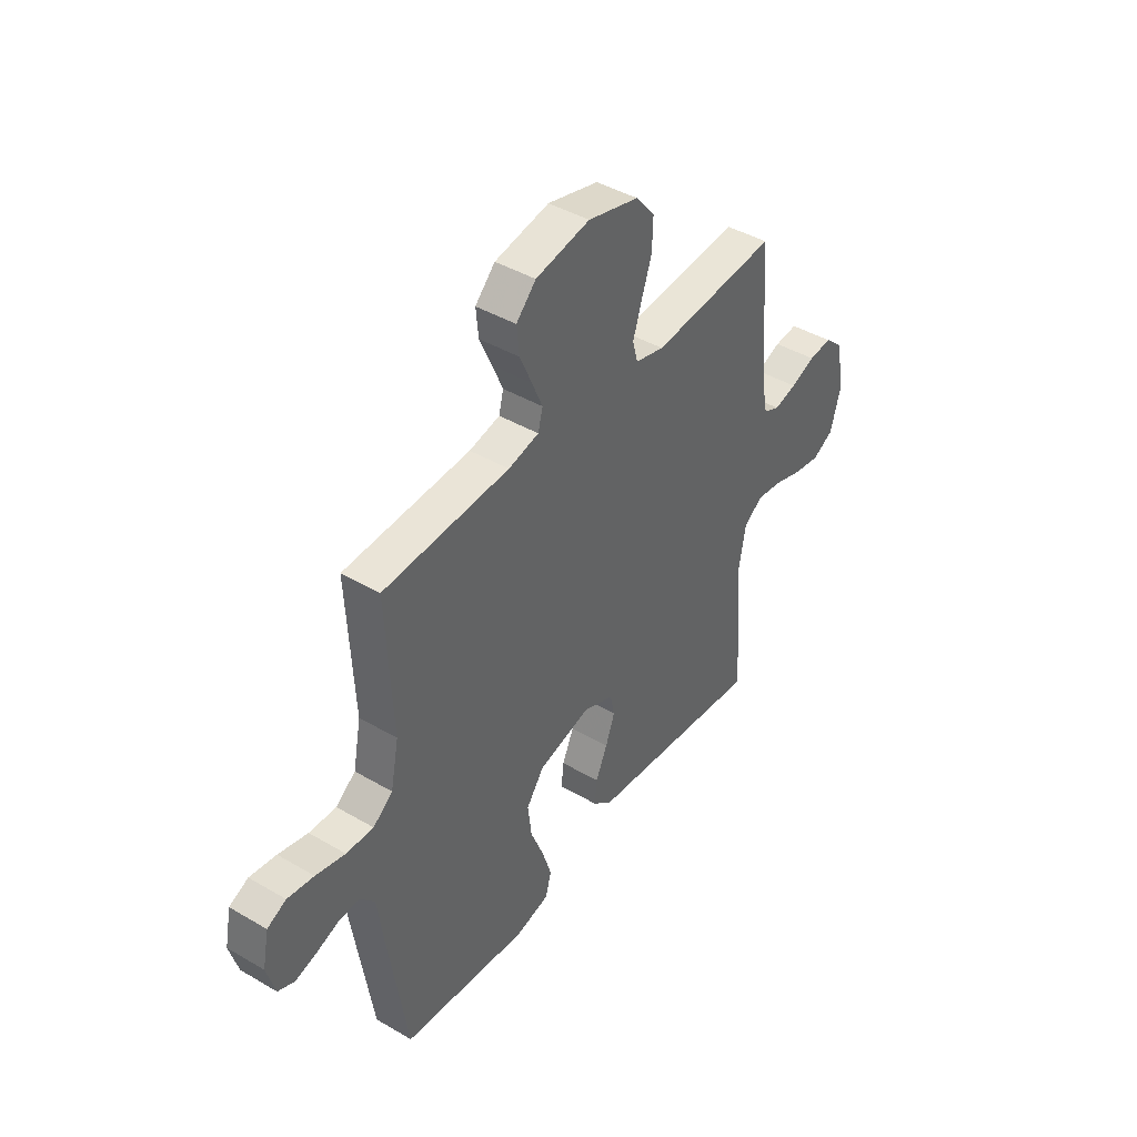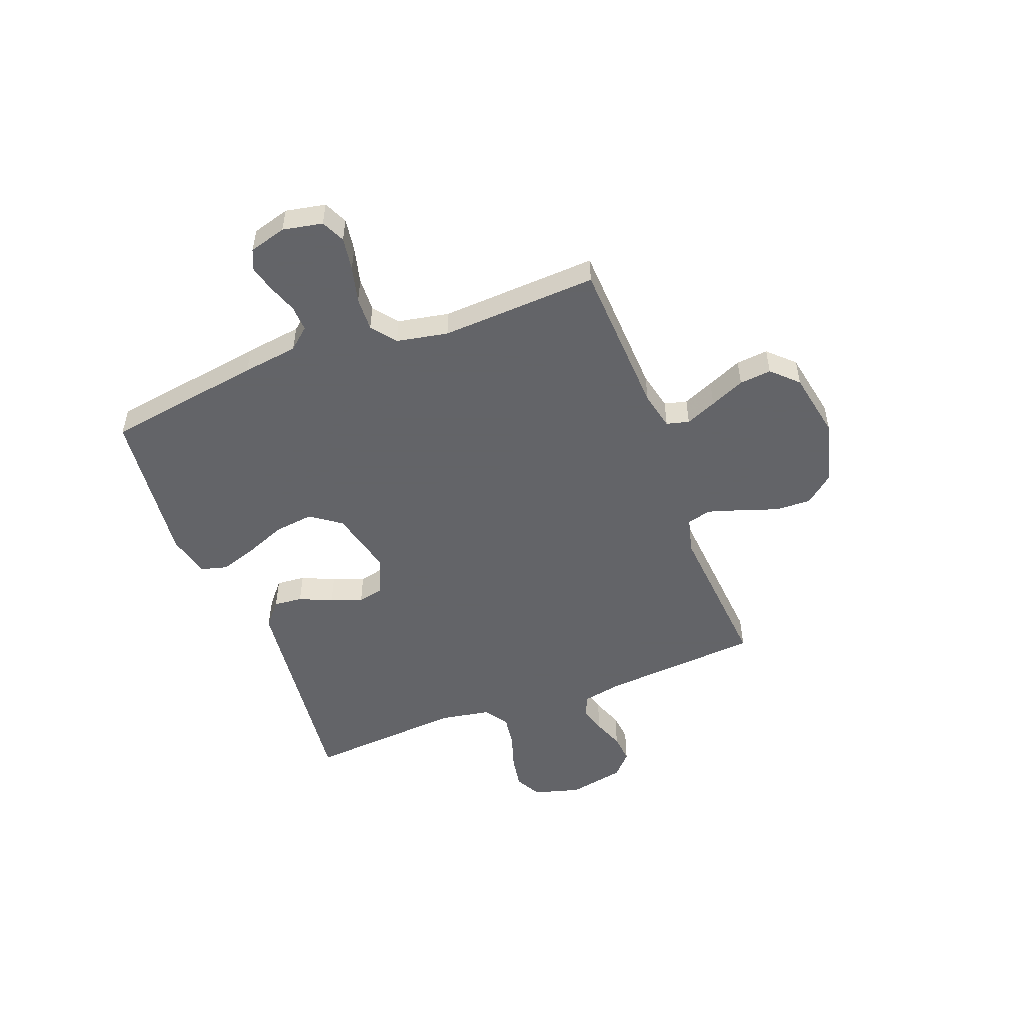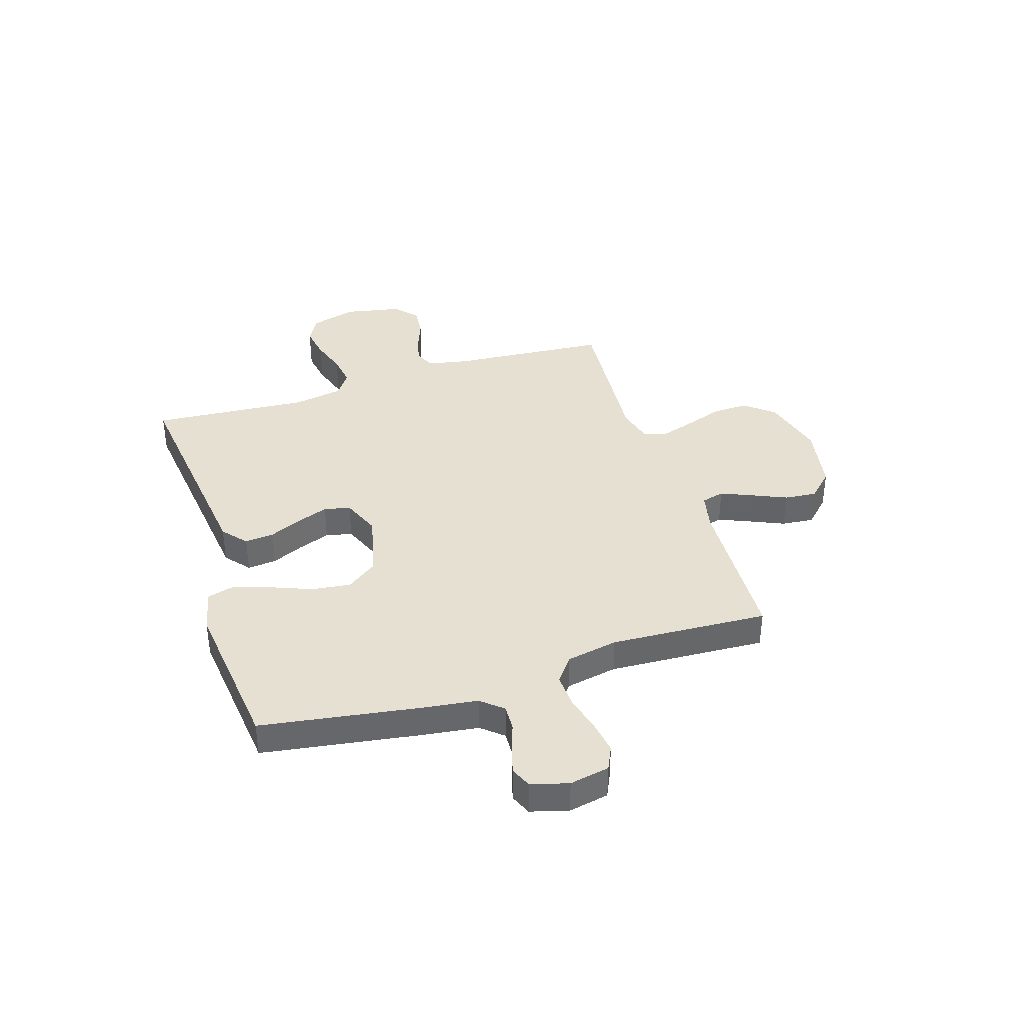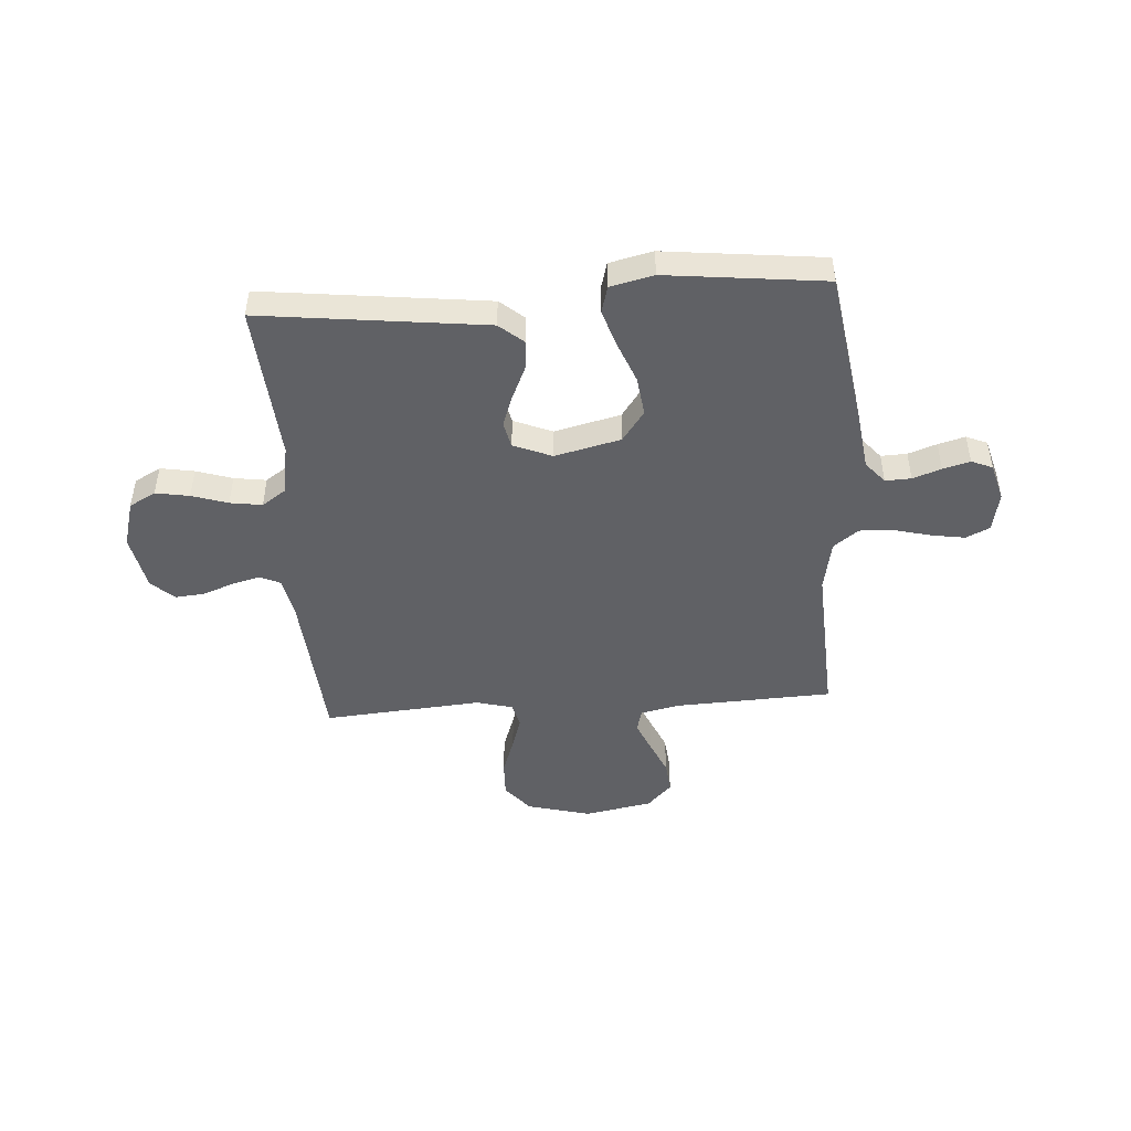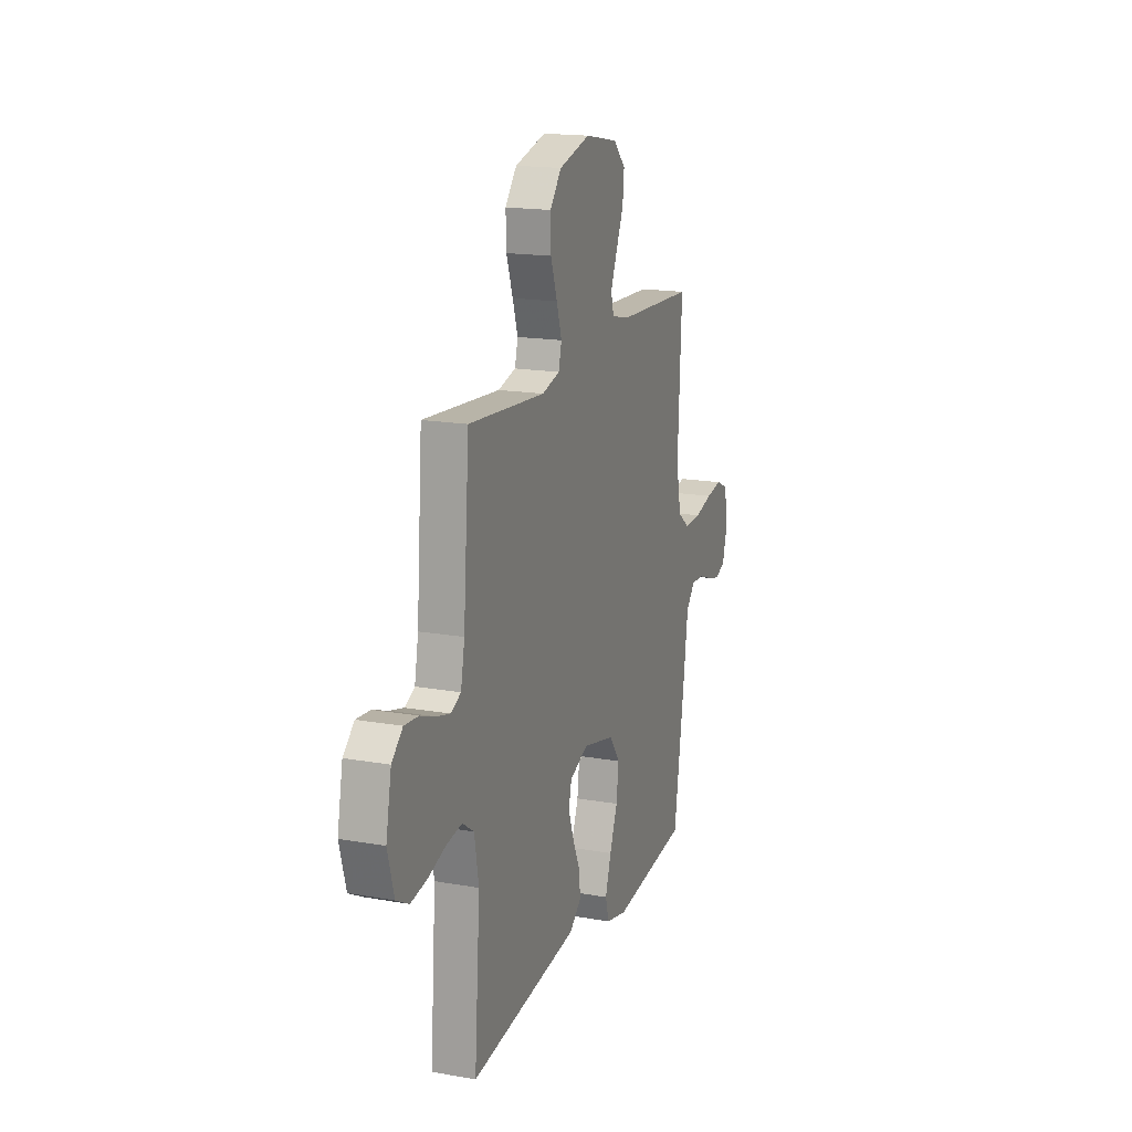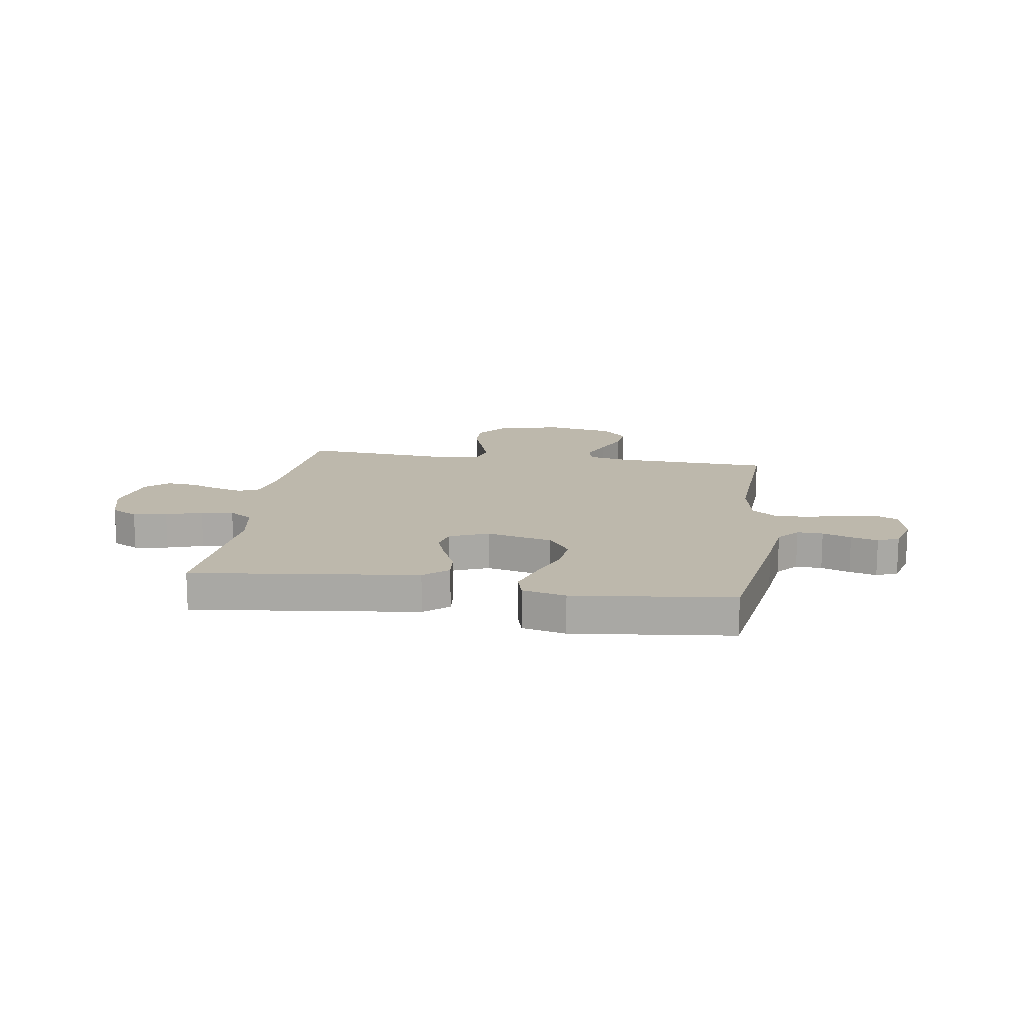
<metadata>
{"format":"obj","ext":"obj","renderer":"f3d","projection":"perspective","resolution":1024,"background":"white","views":[{"elev":42.8,"azim":-55.1,"up":"+Z"},{"elev":-51.3,"azim":-69.0,"up":"+Y"},{"elev":38.3,"azim":-107.6,"up":"+Y"},{"elev":-47.2,"azim":-176.0,"up":"+Y"},{"elev":17.1,"azim":109.5,"up":"+Z"},{"elev":14.8,"azim":-171.4,"up":"+Y"}]}
</metadata>
<code>
v -0.5 0.07 0.5
v -0.2 0.07 0.513
v -0.127 0.07 0.529
v -0.116 0.07 0.572
v -0.141 0.07 0.631
v -0.17 0.07 0.697
v -0.176 0.07 0.758
v -0.129 0.07 0.806
v 0 0.07 0.83
v 0.121 0.07 0.798
v 0.166 0.07 0.743
v 0.164 0.07 0.675
v 0.139 0.07 0.603
v 0.119 0.07 0.54
v 0.131 0.07 0.494
v 0.2 0.07 0.476
v 0.5 0.07 0.5
v 0.523 0.07 0.2
v 0.538 0.07 0.123
v 0.577 0.07 0.105
v 0.63 0.07 0.119
v 0.689 0.07 0.141
v 0.744 0.07 0.146
v 0.787 0.07 0.107
v 0.808 0.07 0
v 0.783 0.07 -0.089
v 0.733 0.07 -0.116
v 0.669 0.07 -0.105
v 0.601 0.07 -0.083
v 0.54 0.07 -0.074
v 0.495 0.07 -0.105
v 0.478 0.07 -0.2
v 0.5 0.07 -0.5
v 0.2 0.07 -0.464
v 0.075 0.07 -0.449
v 0.029 0.07 -0.41
v 0.034 0.07 -0.355
v 0.062 0.07 -0.293
v 0.084 0.07 -0.233
v 0.073 0.07 -0.183
v 0 0.07 -0.153
v -0.125 0.07 -0.183
v -0.167 0.07 -0.241
v -0.158 0.07 -0.315
v -0.127 0.07 -0.393
v -0.104 0.07 -0.464
v -0.118 0.07 -0.515
v -0.2 0.07 -0.534
v -0.5 0.07 -0.5
v -0.546 0.07 -0.2
v -0.56 0.07 -0.094
v -0.595 0.07 -0.053
v -0.644 0.07 -0.055
v -0.698 0.07 -0.074
v -0.749 0.07 -0.088
v -0.789 0.07 -0.071
v -0.809 0.07 0
v -0.794 0.07 0.076
v -0.749 0.07 0.097
v -0.686 0.07 0.087
v -0.616 0.07 0.069
v -0.551 0.07 0.066
v -0.504 0.07 0.102
v -0.485 0.07 0.2
v -0.5 0 0.5
v -0.2 0 0.513
v -0.127 0 0.529
v -0.116 0 0.572
v -0.141 0 0.631
v -0.17 0 0.697
v -0.176 0 0.758
v -0.129 0 0.806
v 0 0 0.83
v 0.121 0 0.798
v 0.166 0 0.743
v 0.164 0 0.675
v 0.139 0 0.603
v 0.119 0 0.54
v 0.131 0 0.494
v 0.2 0 0.476
v 0.5 0 0.5
v 0.523 0 0.2
v 0.538 0 0.123
v 0.577 0 0.105
v 0.63 0 0.119
v 0.689 0 0.141
v 0.744 0 0.146
v 0.787 0 0.107
v 0.808 0 0
v 0.783 0 -0.089
v 0.733 0 -0.116
v 0.669 0 -0.105
v 0.601 0 -0.083
v 0.54 0 -0.074
v 0.495 0 -0.105
v 0.478 0 -0.2
v 0.5 0 -0.5
v 0.2 0 -0.464
v 0.075 0 -0.449
v 0.029 0 -0.41
v 0.034 0 -0.355
v 0.062 0 -0.293
v 0.084 0 -0.233
v 0.073 0 -0.183
v 0 0 -0.153
v -0.125 0 -0.183
v -0.167 0 -0.241
v -0.158 0 -0.315
v -0.127 0 -0.393
v -0.104 0 -0.464
v -0.118 0 -0.515
v -0.2 0 -0.534
v -0.5 0 -0.5
v -0.546 0 -0.2
v -0.56 0 -0.094
v -0.595 0 -0.053
v -0.644 0 -0.055
v -0.698 0 -0.074
v -0.749 0 -0.088
v -0.789 0 -0.071
v -0.809 0 0
v -0.794 0 0.076
v -0.749 0 0.097
v -0.686 0 0.087
v -0.616 0 0.069
v -0.551 0 0.066
v -0.504 0 0.102
v -0.485 0 0.2
f 59 60 61
f 58 59 61
f 57 58 61
f 56 57 61
f 55 56 61
f 54 55 61
f 53 54 61
f 52 53 61 62
f 51 52 62 63
f 50 51 63
f 49 50 63
f 48 49 63
f 47 48 63
f 46 47 63
f 45 46 63
f 44 45 63
f 36 37 38
f 35 36 38
f 34 35 38
f 33 34 38
f 32 33 38
f 31 32 38 39
f 30 31 39 40
f 27 28 29
f 26 27 29
f 25 26 29
f 24 25 29
f 23 24 29
f 22 23 29
f 21 22 29
f 20 21 29 30
f 30 40 41
f 20 30 41
f 19 20 41
f 16 17 18
f 19 41 42
f 18 19 42
f 16 18 42
f 15 16 42
f 11 12 13
f 10 11 13
f 9 10 13
f 8 9 13
f 7 8 13
f 6 7 13
f 5 6 13
f 4 5 13 14
f 64 1 2
f 64 2 3
f 43 44 63 64
f 43 64 3
f 15 42 43
f 14 15 43
f 4 14 43
f 3 4 43
f 125 124 123
f 125 123 122
f 125 122 121
f 125 121 120
f 125 120 119
f 125 119 118
f 125 118 117
f 126 125 117 116
f 127 126 116 115
f 127 115 114
f 127 114 113
f 127 113 112
f 127 112 111
f 127 111 110
f 127 110 109
f 127 109 108
f 102 101 100
f 102 100 99
f 102 99 98
f 102 98 97
f 102 97 96
f 103 102 96 95
f 104 103 95 94
f 93 92 91
f 93 91 90
f 93 90 89
f 93 89 88
f 93 88 87
f 93 87 86
f 93 86 85
f 94 93 85 84
f 105 104 94
f 105 94 84
f 105 84 83
f 82 81 80
f 106 105 83
f 106 83 82
f 106 82 80
f 106 80 79
f 77 76 75
f 77 75 74
f 77 74 73
f 77 73 72
f 77 72 71
f 77 71 70
f 77 70 69
f 78 77 69 68
f 66 65 128
f 67 66 128
f 128 127 108 107
f 67 128 107
f 107 106 79
f 107 79 78
f 107 78 68
f 107 68 67
f 1 65 66 2
f 2 66 67 3
f 3 67 68 4
f 4 68 69 5
f 5 69 70 6
f 6 70 71 7
f 7 71 72 8
f 8 72 73 9
f 9 73 74 10
f 10 74 75 11
f 11 75 76 12
f 12 76 77 13
f 13 77 78 14
f 14 78 79 15
f 15 79 80 16
f 16 80 81 17
f 17 81 82 18
f 18 82 83 19
f 19 83 84 20
f 20 84 85 21
f 21 85 86 22
f 22 86 87 23
f 23 87 88 24
f 24 88 89 25
f 25 89 90 26
f 26 90 91 27
f 27 91 92 28
f 28 92 93 29
f 29 93 94 30
f 30 94 95 31
f 31 95 96 32
f 32 96 97 33
f 33 97 98 34
f 34 98 99 35
f 35 99 100 36
f 36 100 101 37
f 37 101 102 38
f 38 102 103 39
f 39 103 104 40
f 40 104 105 41
f 41 105 106 42
f 42 106 107 43
f 43 107 108 44
f 44 108 109 45
f 45 109 110 46
f 46 110 111 47
f 47 111 112 48
f 48 112 113 49
f 49 113 114 50
f 50 114 115 51
f 51 115 116 52
f 52 116 117 53
f 53 117 118 54
f 54 118 119 55
f 55 119 120 56
f 56 120 121 57
f 57 121 122 58
f 58 122 123 59
f 59 123 124 60
f 60 124 125 61
f 61 125 126 62
f 62 126 127 63
f 63 127 128 64
f 64 128 65 1

</code>
